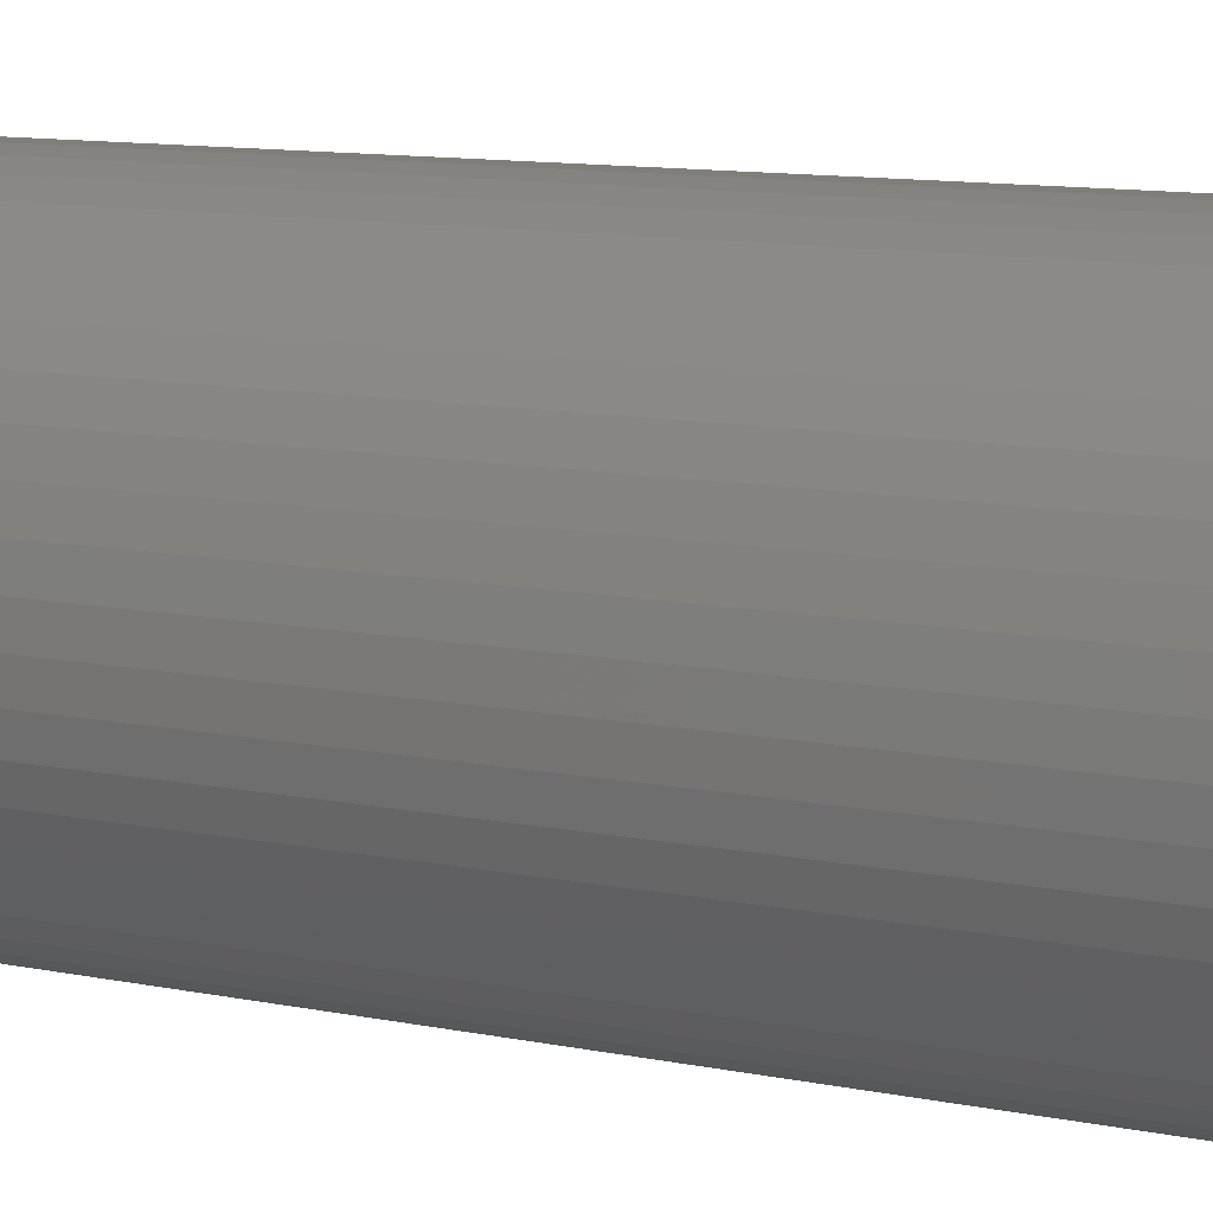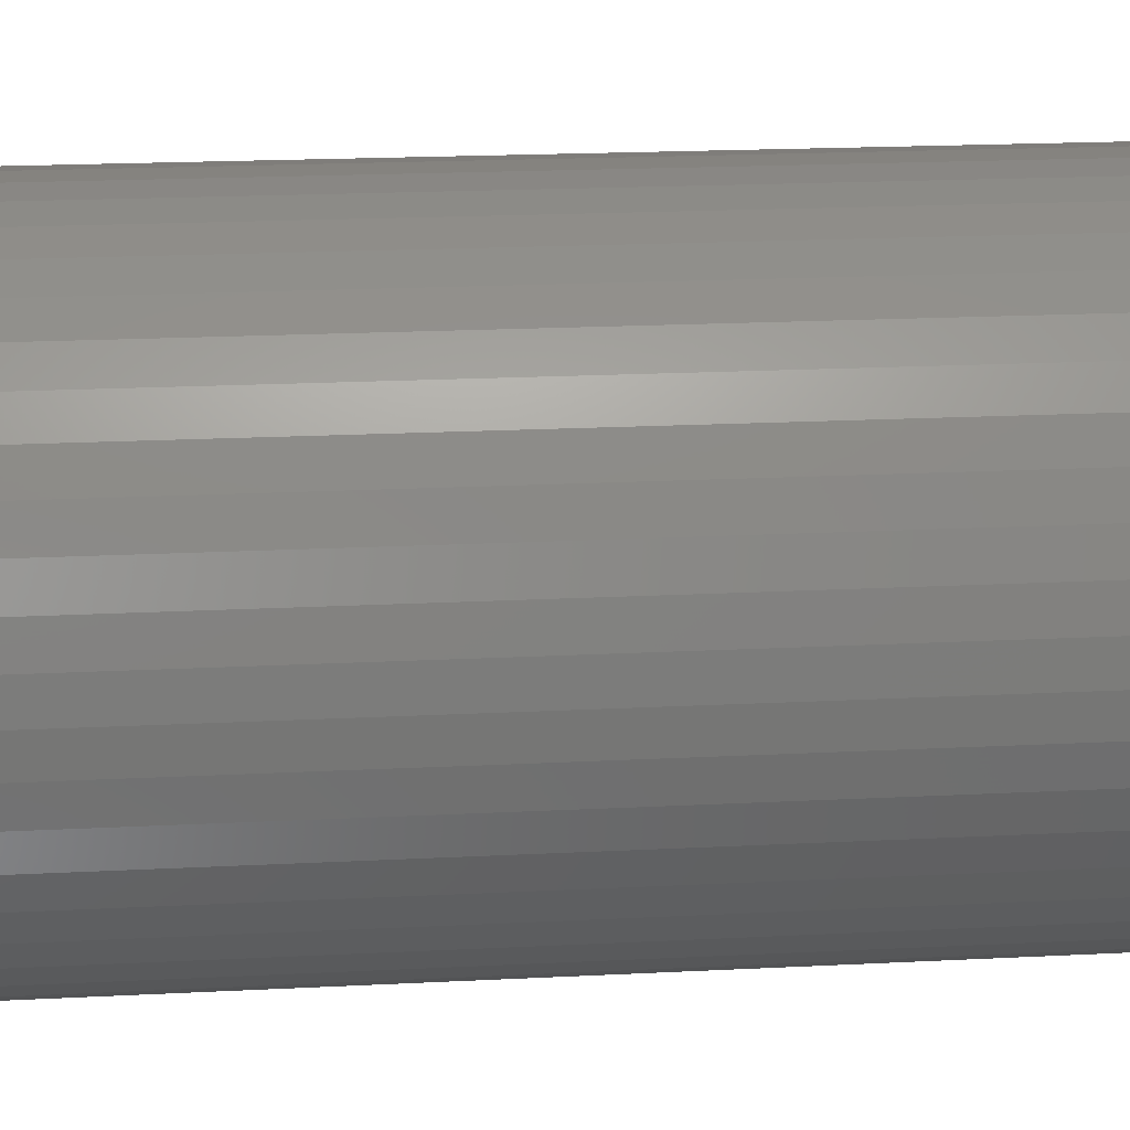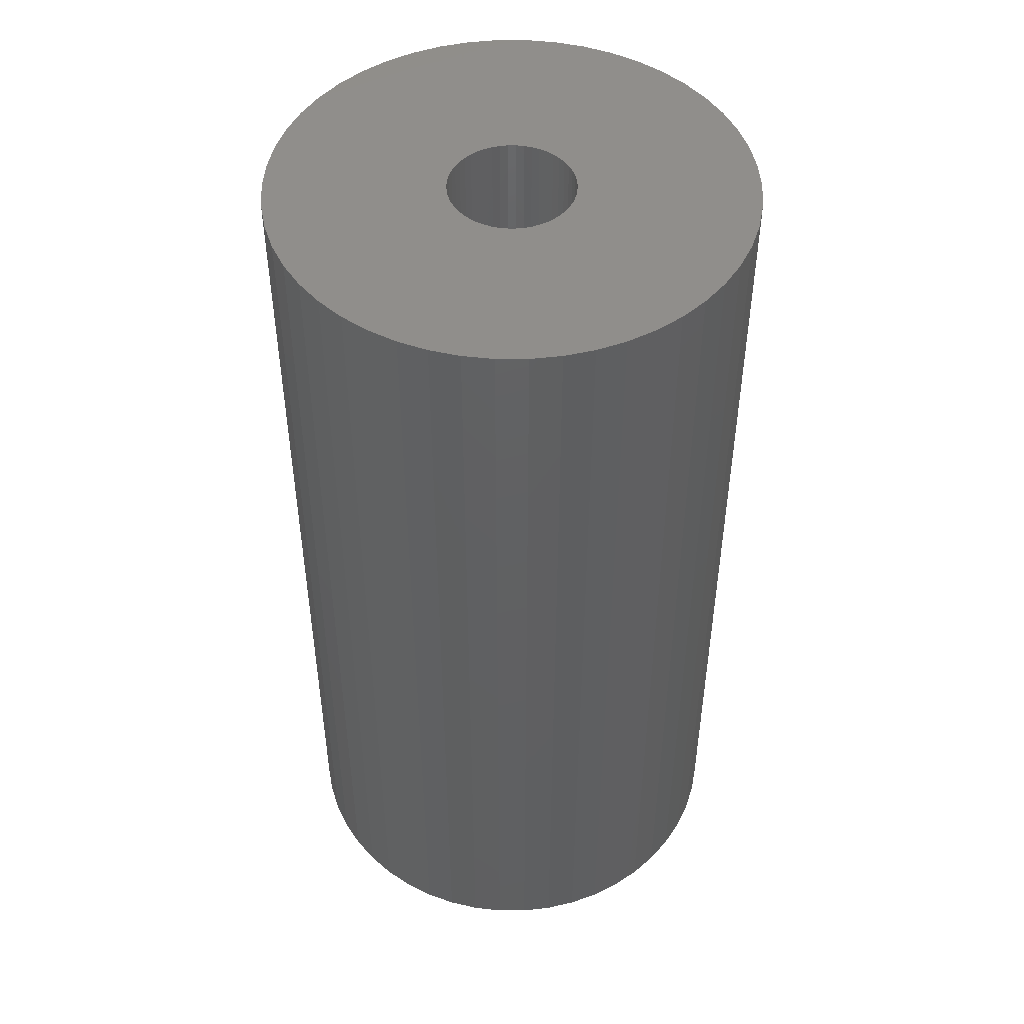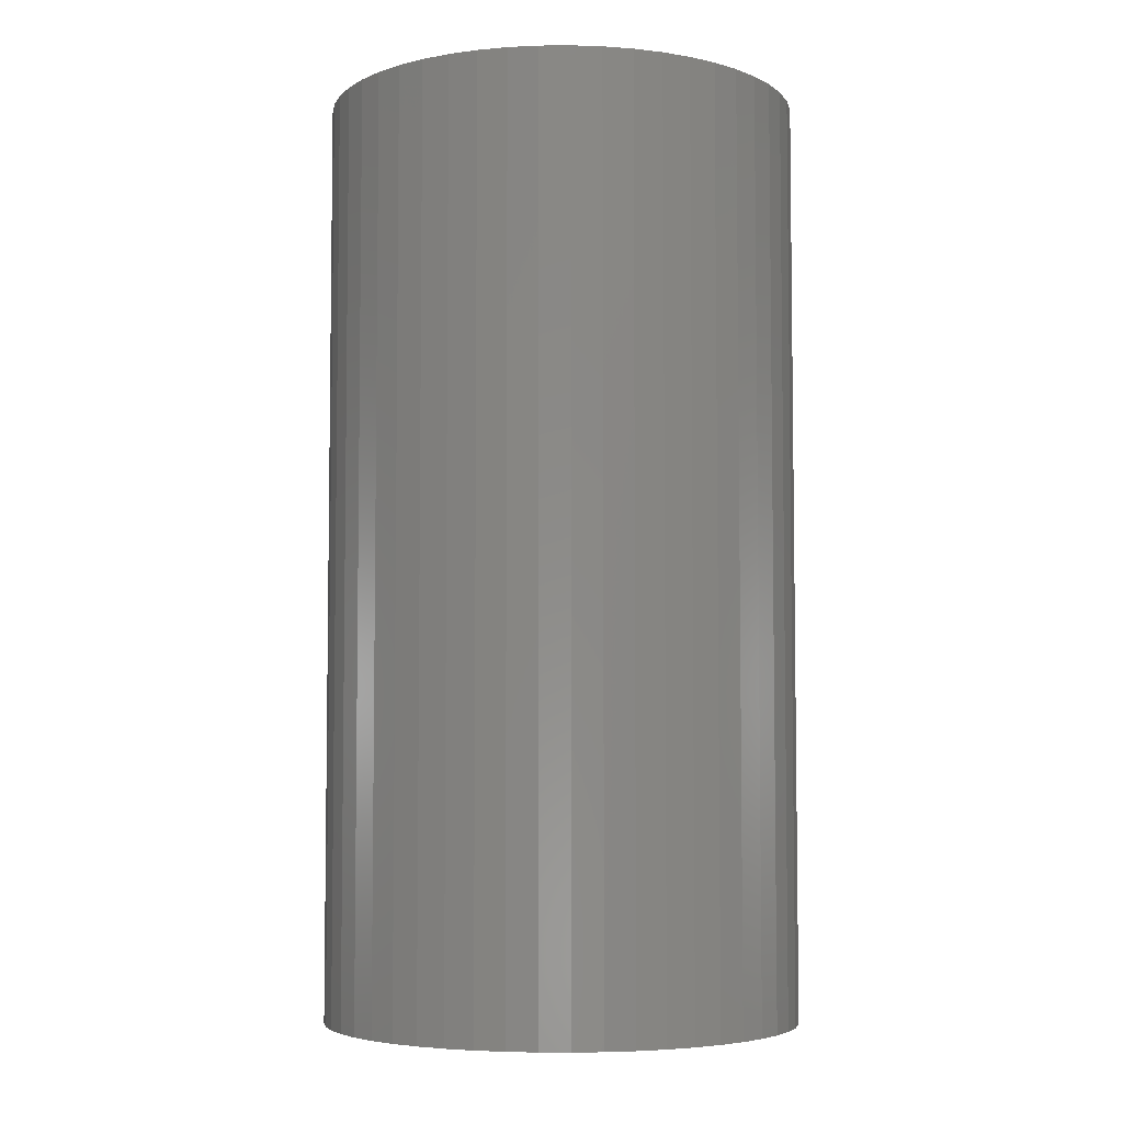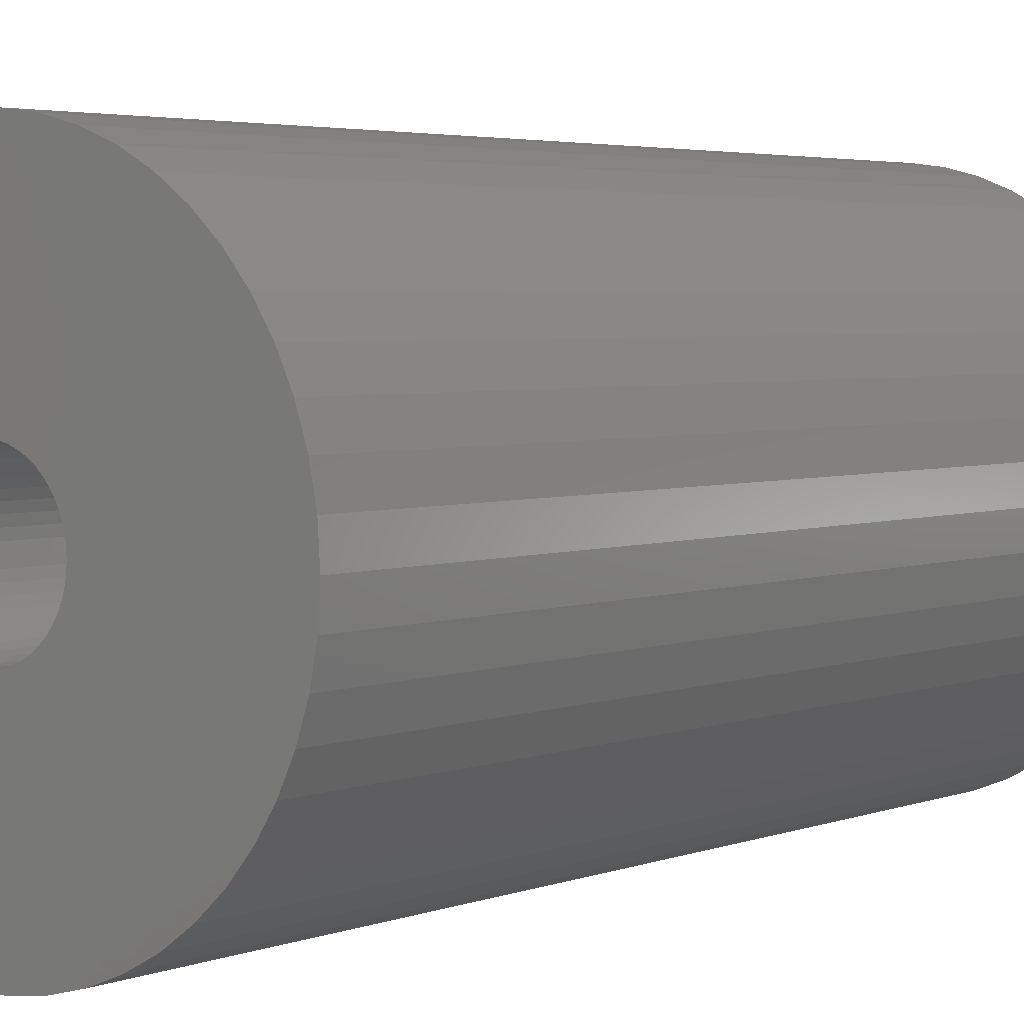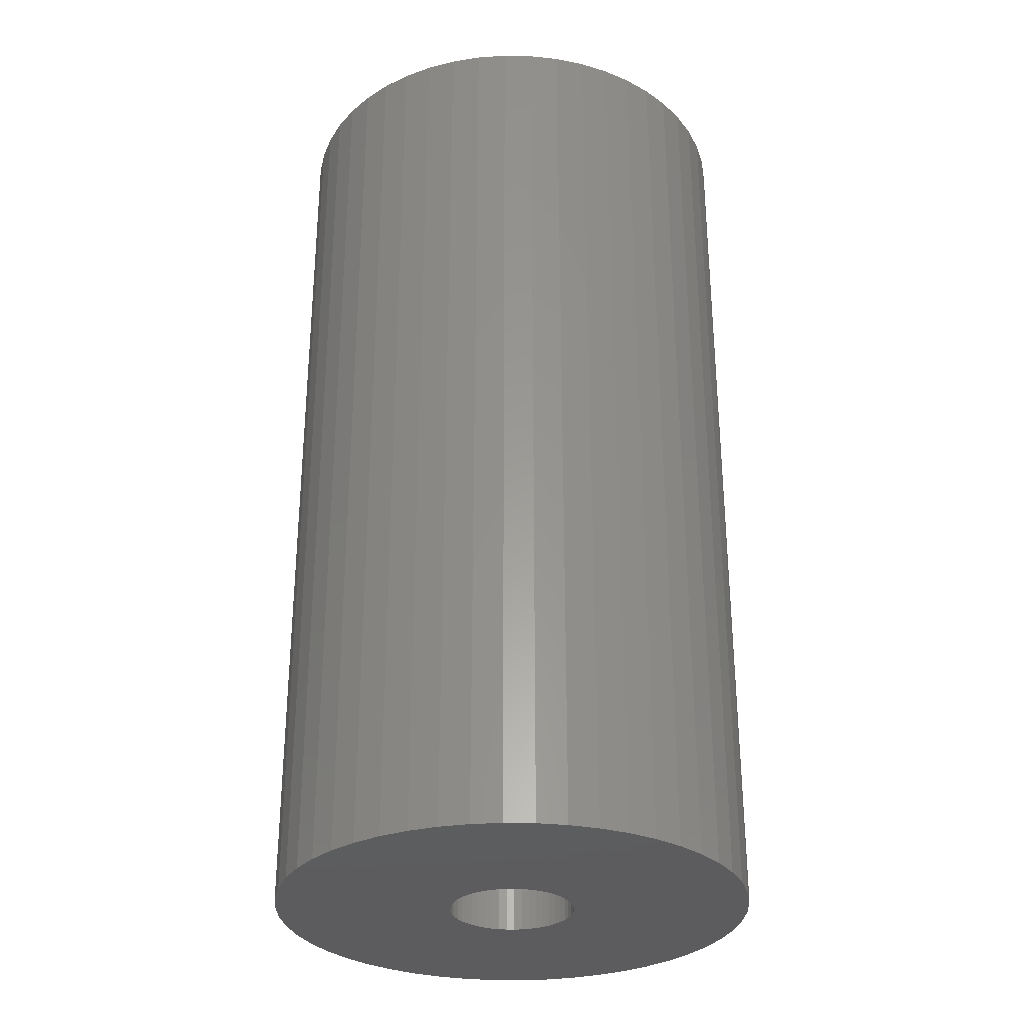
<metadata>
{"format":"stl","ext":"stl","renderer":"f3d","projection":"perspective","resolution":1024,"background":"white","views":[{"elev":11.9,"azim":-64.9,"up":"+Y"},{"elev":18.5,"azim":-95.8,"up":"+Y"},{"elev":48.1,"azim":-64.8,"up":"+Z"},{"elev":-5.1,"azim":87.9,"up":"+Z"},{"elev":3.5,"azim":37.6,"up":"+Y"},{"elev":-30.3,"azim":164.0,"up":"+Z"}]}
</metadata>
<code>
# stl→obj: 200 verts, 400 faces
v 20 0 39
v 19.84 2.507 -39
v 19.84 2.507 39
v 20 0 -39
v -20 0 -39
v -19.84 2.507 39
v -19.84 2.507 -39
v -20 0 39
v 1.256 19.96 -39
v -1.256 19.96 39
v 1.256 19.96 39
v -1.256 19.96 -39
v -1.256 -19.96 -39
v 1.256 -19.96 39
v -1.256 -19.96 39
v 1.256 -19.96 -39
v 14.58 13.69 -39
v 12.75 15.41 39
v 14.58 13.69 39
v 12.75 15.41 -39
v -12.75 15.41 -39
v -14.58 13.69 39
v -12.75 15.41 39
v -14.58 13.69 -39
v -6.18 19.02 -39
v -8.516 18.1 39
v -6.18 19.02 39
v -8.516 18.1 -39
v 18.6 7.362 39
v 17.53 9.635 -39
v 17.53 9.635 39
v 18.6 7.362 -39
v 8.516 18.1 -39
v 6.18 19.02 39
v 8.516 18.1 39
v 6.18 19.02 -39
v 10.72 16.89 39
v 10.72 16.89 -39
v -18.6 7.362 -39
v -17.53 9.635 39
v -17.53 9.635 -39
v -18.6 7.362 39
v -16.18 11.76 -39
v -16.18 11.76 39
v -19.37 4.974 -39
v -19.37 4.974 39
v -10.72 16.89 39
v -10.72 16.89 -39
v -3.748 19.65 -39
v -3.748 19.65 39
v 6.18 -19.02 -39
v 8.516 -18.1 39
v 6.18 -19.02 39
v 8.516 -18.1 -39
v 19.37 4.974 39
v 19.37 4.974 -39
v 16.18 11.76 39
v 16.18 11.76 -39
v 3.748 19.65 39
v 3.748 19.65 -39
v 5.25 0 39
v 5.209 0.658 39
v 19.84 -2.507 39
v 5.085 1.306 39
v 5.209 -0.658 39
v 4.881 1.933 39
v 19.37 -4.974 39
v 4.601 2.529 39
v 5.085 -1.306 39
v 4.247 3.086 39
v 18.6 -7.362 39
v 3.827 3.594 39
v 4.881 -1.933 39
v 3.346 4.045 39
v 17.53 -9.635 39
v 2.813 4.433 39
v 4.601 -2.529 39
v 2.235 4.75 39
v 16.18 -11.76 39
v 4.247 -3.086 39
v 1.622 4.993 39
v 0.9838 5.157 39
v 0.3296 5.24 39
v -0.3296 5.24 39
v -0.9838 5.157 39
v -1.622 4.993 39
v -2.235 4.75 39
v -2.813 4.433 39
v -3.346 4.045 39
v -3.827 3.594 39
v -4.247 3.086 39
v 14.58 -13.69 39
v 3.827 -3.594 39
v 12.75 -15.41 39
v 3.346 -4.045 39
v 10.72 -16.89 39
v 2.813 -4.433 39
v 2.235 -4.75 39
v 1.622 -4.993 39
v 3.748 -19.65 39
v 0.9838 -5.157 39
v 0.3296 -5.24 39
v -0.3296 -5.24 39
v -0.9838 -5.157 39
v -3.748 -19.65 39
v -1.622 -4.993 39
v -6.18 -19.02 39
v -2.235 -4.75 39
v -8.516 -18.1 39
v -2.813 -4.433 39
v -10.72 -16.89 39
v -3.346 -4.045 39
v -12.75 -15.41 39
v -3.827 -3.594 39
v -14.58 -13.69 39
v -4.247 -3.086 39
v -16.18 -11.76 39
v -4.601 -2.529 39
v -17.53 -9.635 39
v -4.881 -1.933 39
v -18.6 -7.362 39
v -5.085 -1.306 39
v -19.37 -4.974 39
v -5.209 -0.658 39
v -19.84 -2.507 39
v -5.25 0 39
v -4.601 2.529 39
v -4.881 1.933 39
v -5.085 1.306 39
v -5.209 0.658 39
v 19.84 -2.507 -39
v 10.72 -16.89 -39
v 16.18 -11.76 -39
v 14.58 -13.69 -39
v 19.37 -4.974 -39
v 18.6 -7.362 -39
v -14.58 -13.69 -39
v -12.75 -15.41 -39
v -17.53 -9.635 -39
v -18.6 -7.362 -39
v -16.18 -11.76 -39
v 5.25 0 -39
v 5.209 -0.658 -39
v 5.085 -1.306 -39
v 5.209 0.658 -39
v 4.881 -1.933 -39
v 17.53 -9.635 -39
v 4.601 -2.529 -39
v 5.085 1.306 -39
v 4.247 -3.086 -39
v 3.827 -3.594 -39
v 12.75 -15.41 -39
v 4.881 1.933 -39
v 3.346 -4.045 -39
v 2.813 -4.433 -39
v 4.601 2.529 -39
v 2.235 -4.75 -39
v 4.247 3.086 -39
v 1.622 -4.993 -39
v 3.748 -19.65 -39
v 0.9838 -5.157 -39
v 0.3296 -5.24 -39
v -0.3296 -5.24 -39
v -0.9838 -5.157 -39
v -3.748 -19.65 -39
v -1.622 -4.993 -39
v -6.18 -19.02 -39
v -2.235 -4.75 -39
v -8.516 -18.1 -39
v -2.813 -4.433 -39
v -10.72 -16.89 -39
v -3.346 -4.045 -39
v -3.827 -3.594 -39
v -4.247 -3.086 -39
v 3.827 3.594 -39
v 3.346 4.045 -39
v 2.813 4.433 -39
v 2.235 4.75 -39
v 1.622 4.993 -39
v 0.9838 5.157 -39
v 0.3296 5.24 -39
v -0.3296 5.24 -39
v -0.9838 5.157 -39
v -1.622 4.993 -39
v -2.235 4.75 -39
v -2.813 4.433 -39
v -3.346 4.045 -39
v -3.827 3.594 -39
v -4.247 3.086 -39
v -4.601 2.529 -39
v -4.881 1.933 -39
v -5.085 1.306 -39
v -5.209 0.658 -39
v -5.25 0 -39
v -4.601 -2.529 -39
v -4.881 -1.933 -39
v -5.085 -1.306 -39
v -19.37 -4.974 -39
v -5.209 -0.658 -39
v -19.84 -2.507 -39
f 1 2 3
f 2 1 4
f 5 6 7
f 6 5 8
f 9 10 11
f 10 9 12
f 13 14 15
f 14 13 16
f 17 18 19
f 18 17 20
f 21 22 23
f 22 21 24
f 25 26 27
f 26 25 28
f 29 30 31
f 30 29 32
f 33 34 35
f 34 33 36
f 20 37 18
f 37 20 38
f 39 40 41
f 40 39 42
f 43 22 24
f 22 43 44
f 45 42 39
f 42 45 46
f 28 47 26
f 47 28 48
f 49 27 50
f 27 49 25
f 51 52 53
f 52 51 54
f 55 32 29
f 32 55 56
f 3 56 55
f 56 3 2
f 57 17 19
f 17 57 58
f 31 58 57
f 58 31 30
f 36 59 34
f 59 36 60
f 60 11 59
f 11 60 9
f 38 35 37
f 35 38 33
f 41 44 43
f 44 41 40
f 7 46 45
f 46 7 6
f 61 1 3
f 62 3 55
f 1 61 63
f 64 55 29
f 65 63 61
f 66 29 31
f 63 65 67
f 68 31 57
f 69 67 65
f 70 57 19
f 67 69 71
f 72 19 18
f 73 71 69
f 74 18 37
f 71 73 75
f 76 37 35
f 77 75 73
f 78 35 34
f 75 77 79
f 80 79 77
f 3 62 61
f 55 64 62
f 29 66 64
f 31 68 66
f 57 70 68
f 19 72 70
f 81 34 59
f 18 74 72
f 37 76 74
f 35 78 76
f 34 81 78
f 82 59 11
f 59 82 81
f 11 83 82
f 11 84 83
f 10 84 11
f 84 10 85
f 50 85 10
f 85 50 86
f 27 86 50
f 86 27 87
f 26 87 27
f 87 26 88
f 47 88 26
f 88 47 89
f 23 89 47
f 89 23 90
f 22 90 23
f 44 91 22
f 90 22 91
f 79 80 92
f 93 92 80
f 92 93 94
f 95 94 93
f 94 95 96
f 97 96 95
f 96 97 52
f 98 52 97
f 52 98 53
f 99 53 98
f 53 99 100
f 101 100 99
f 100 101 14
f 102 14 101
f 103 14 102
f 15 103 104
f 103 15 14
f 105 104 106
f 107 106 108
f 109 108 110
f 111 110 112
f 104 105 15
f 113 112 114
f 115 114 116
f 117 116 118
f 119 118 120
f 121 120 122
f 123 122 124
f 106 107 105
f 125 124 126
f 91 44 127
f 40 127 44
f 108 109 107
f 127 40 128
f 110 111 109
f 42 128 40
f 112 113 111
f 128 42 129
f 114 115 113
f 46 129 42
f 116 117 115
f 129 46 130
f 118 119 117
f 6 130 46
f 120 121 119
f 130 6 126
f 122 123 121
f 8 126 6
f 124 125 123
f 126 8 125
f 48 23 47
f 23 48 21
f 12 50 10
f 50 12 49
f 63 4 1
f 4 63 131
f 54 96 52
f 96 54 132
f 92 133 79
f 133 92 134
f 71 135 67
f 135 71 136
f 67 131 63
f 131 67 135
f 137 113 115
f 113 137 138
f 139 121 140
f 121 139 119
f 137 117 141
f 117 137 115
f 142 4 131
f 143 131 135
f 4 142 2
f 144 135 136
f 145 2 142
f 146 136 147
f 2 145 56
f 148 147 133
f 149 56 145
f 150 133 134
f 56 149 32
f 151 134 152
f 153 32 149
f 154 152 132
f 32 153 30
f 155 132 54
f 156 30 153
f 157 54 51
f 30 156 58
f 158 58 156
f 131 143 142
f 135 144 143
f 136 146 144
f 147 148 146
f 133 150 148
f 134 151 150
f 159 51 160
f 152 154 151
f 132 155 154
f 54 157 155
f 51 159 157
f 161 160 16
f 160 161 159
f 16 162 161
f 16 163 162
f 13 163 16
f 163 13 164
f 165 164 13
f 164 165 166
f 167 166 165
f 166 167 168
f 169 168 167
f 168 169 170
f 171 170 169
f 170 171 172
f 138 172 171
f 172 138 173
f 137 173 138
f 141 174 137
f 173 137 174
f 58 158 17
f 175 17 158
f 17 175 20
f 176 20 175
f 20 176 38
f 177 38 176
f 38 177 33
f 178 33 177
f 33 178 36
f 179 36 178
f 36 179 60
f 180 60 179
f 60 180 9
f 181 9 180
f 182 9 181
f 12 182 183
f 182 12 9
f 49 183 184
f 25 184 185
f 28 185 186
f 48 186 187
f 183 49 12
f 21 187 188
f 24 188 189
f 43 189 190
f 41 190 191
f 39 191 192
f 45 192 193
f 184 25 49
f 7 193 194
f 174 141 195
f 139 195 141
f 185 28 25
f 195 139 196
f 186 48 28
f 140 196 139
f 187 21 48
f 196 140 197
f 188 24 21
f 198 197 140
f 189 43 24
f 197 198 199
f 190 41 43
f 200 199 198
f 191 39 41
f 199 200 194
f 192 45 39
f 5 194 200
f 193 7 45
f 194 5 7
f 79 147 75
f 147 79 133
f 140 123 198
f 123 140 121
f 160 53 100
f 53 160 51
f 16 100 14
f 100 16 160
f 152 92 94
f 92 152 134
f 132 94 96
f 94 132 152
f 75 136 71
f 136 75 147
f 165 15 105
f 15 165 13
f 169 107 109
f 107 169 167
f 167 105 107
f 105 167 165
f 141 119 139
f 119 141 117
f 198 125 200
f 125 198 123
f 200 8 5
f 8 200 125
f 171 109 111
f 109 171 169
f 138 111 113
f 111 138 171
f 142 62 145
f 62 142 61
f 126 193 130
f 193 126 194
f 182 83 84
f 83 182 181
f 162 103 102
f 103 162 163
f 151 95 93
f 95 151 154
f 176 72 74
f 72 176 175
f 188 89 90
f 89 188 187
f 185 86 87
f 86 185 184
f 153 68 156
f 68 153 66
f 145 64 149
f 64 145 62
f 179 78 81
f 78 179 178
f 178 76 78
f 76 178 177
f 128 190 127
f 190 128 191
f 186 87 88
f 87 186 185
f 184 85 86
f 85 184 183
f 161 102 101
f 102 161 162
f 149 66 153
f 66 149 64
f 158 72 175
f 72 158 70
f 156 70 158
f 70 156 68
f 180 81 82
f 81 180 179
f 181 82 83
f 82 181 180
f 177 74 76
f 74 177 176
f 127 189 91
f 189 127 190
f 91 188 90
f 188 91 189
f 129 191 128
f 191 129 192
f 130 192 129
f 192 130 193
f 187 88 89
f 88 187 186
f 183 84 85
f 84 183 182
f 143 61 142
f 61 143 65
f 144 65 143
f 65 144 69
f 172 114 112
f 114 172 173
f 118 196 120
f 196 118 195
f 116 195 118
f 195 116 174
f 124 194 126
f 194 124 199
f 155 98 97
f 98 155 157
f 151 80 150
f 80 151 93
f 148 73 146
f 73 148 77
f 114 174 116
f 174 114 173
f 122 199 124
f 199 122 197
f 120 197 122
f 197 120 196
f 154 97 95
f 97 154 155
f 157 99 98
f 99 157 159
f 159 101 99
f 101 159 161
f 150 77 148
f 77 150 80
f 146 69 144
f 69 146 73
f 163 104 103
f 104 163 164
f 168 110 108
f 110 168 170
f 164 106 104
f 106 164 166
f 166 108 106
f 108 166 168
f 170 112 110
f 112 170 172

</code>
